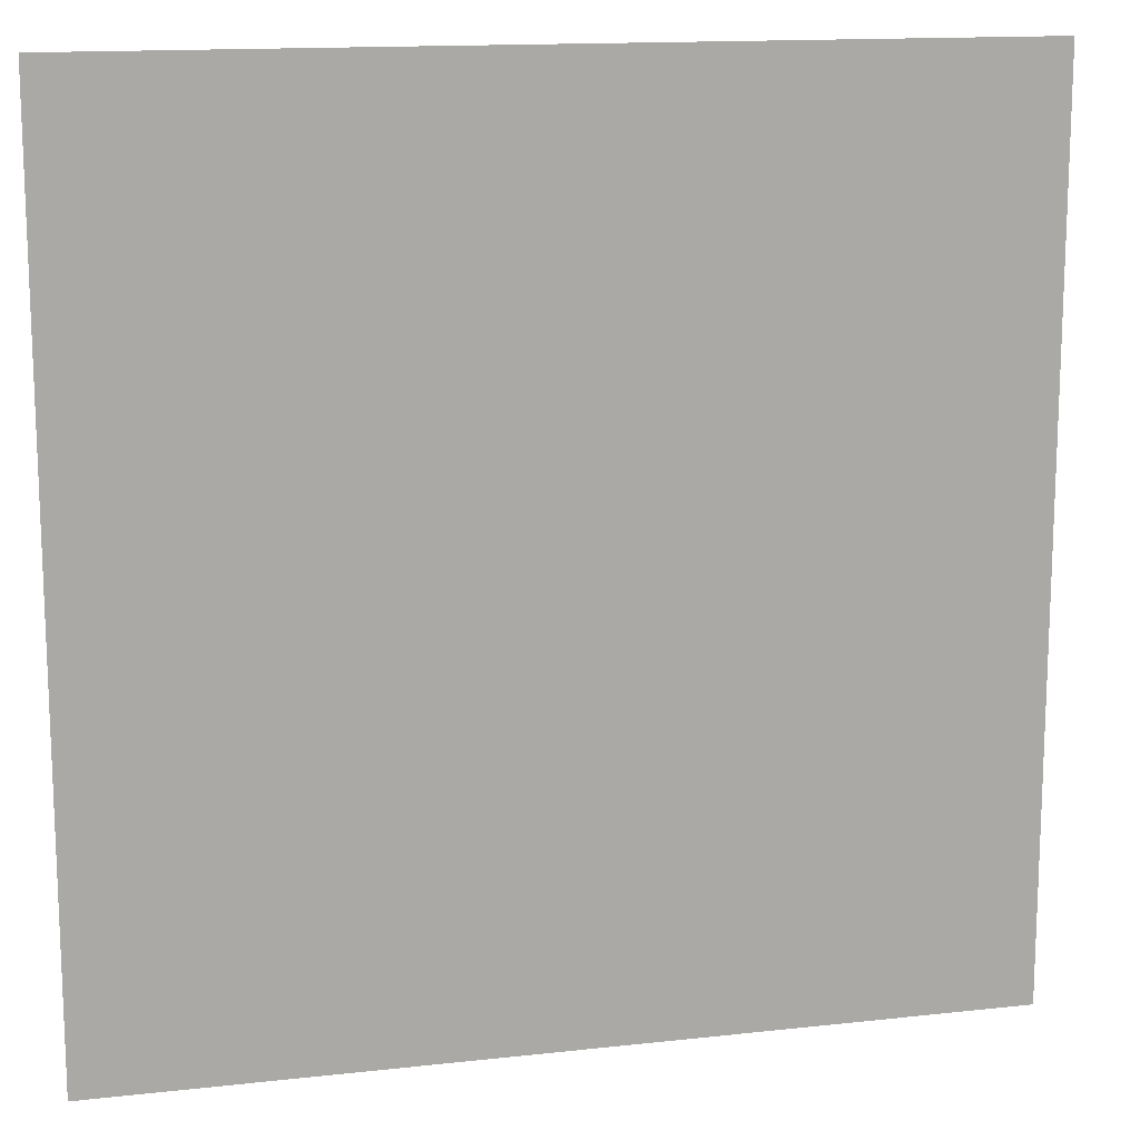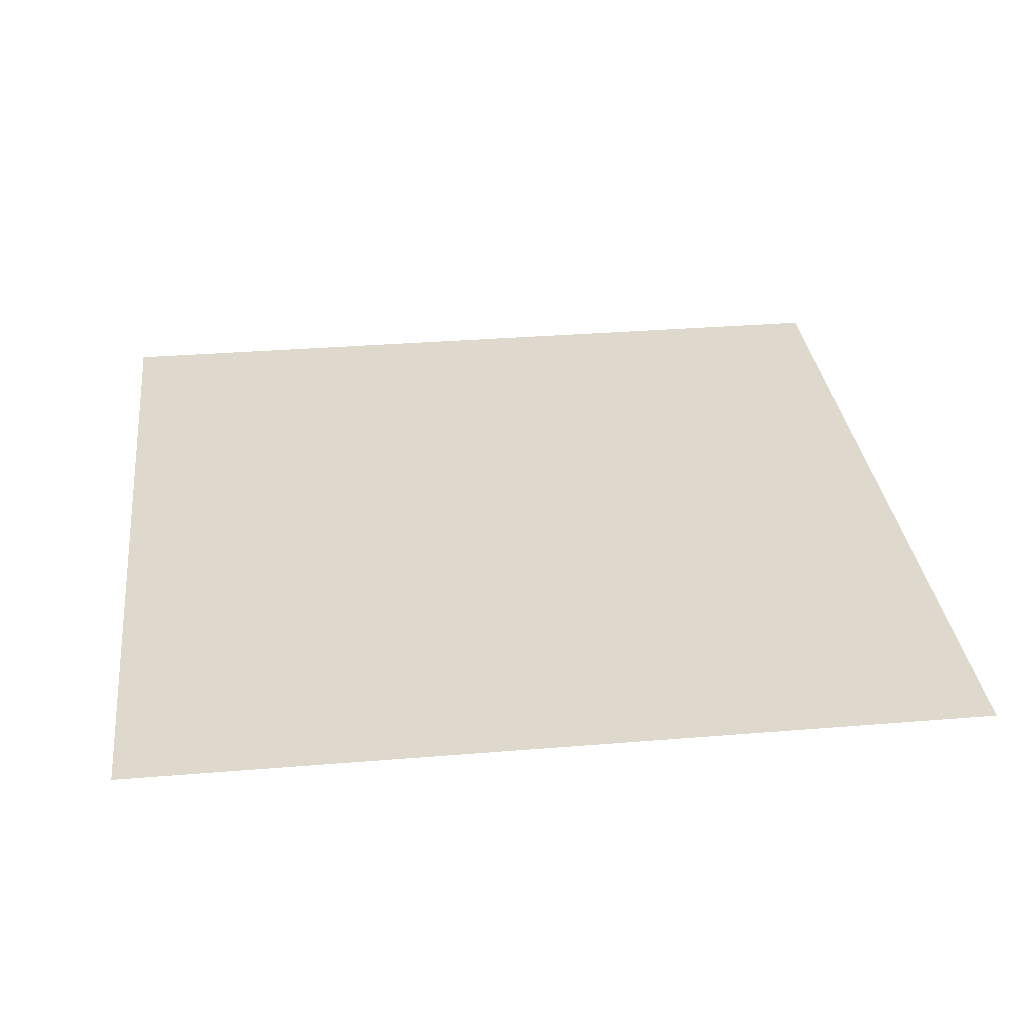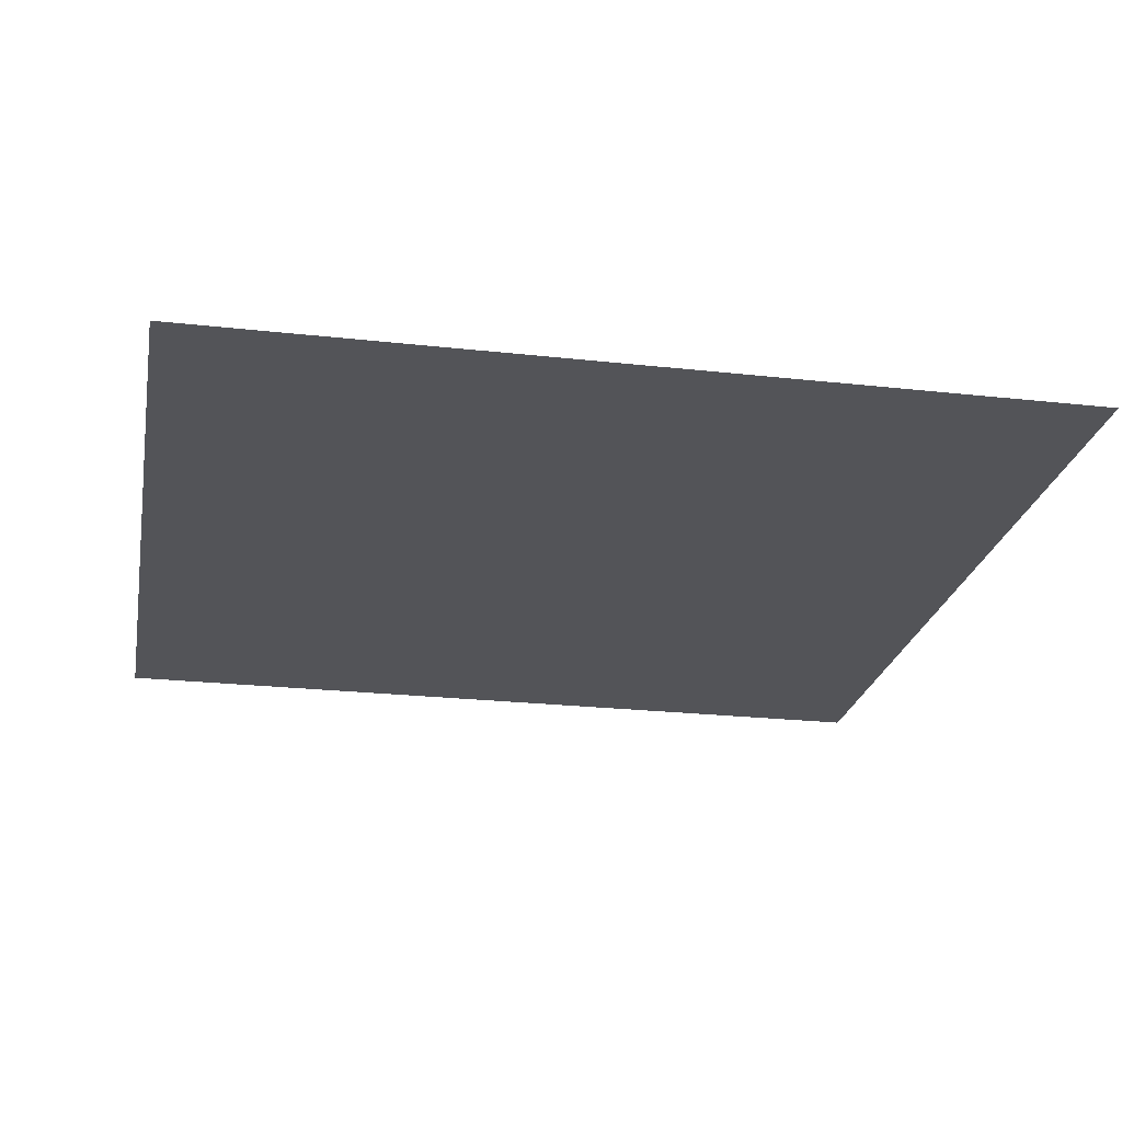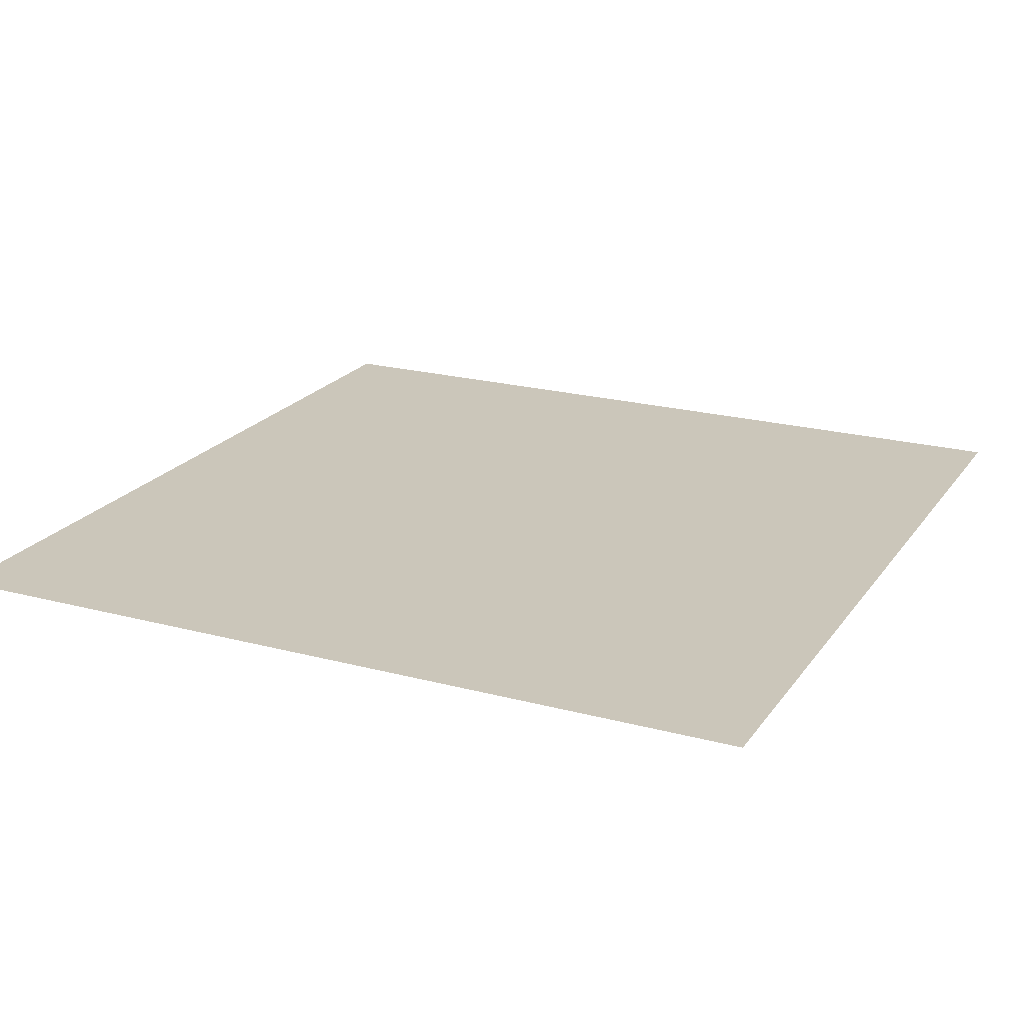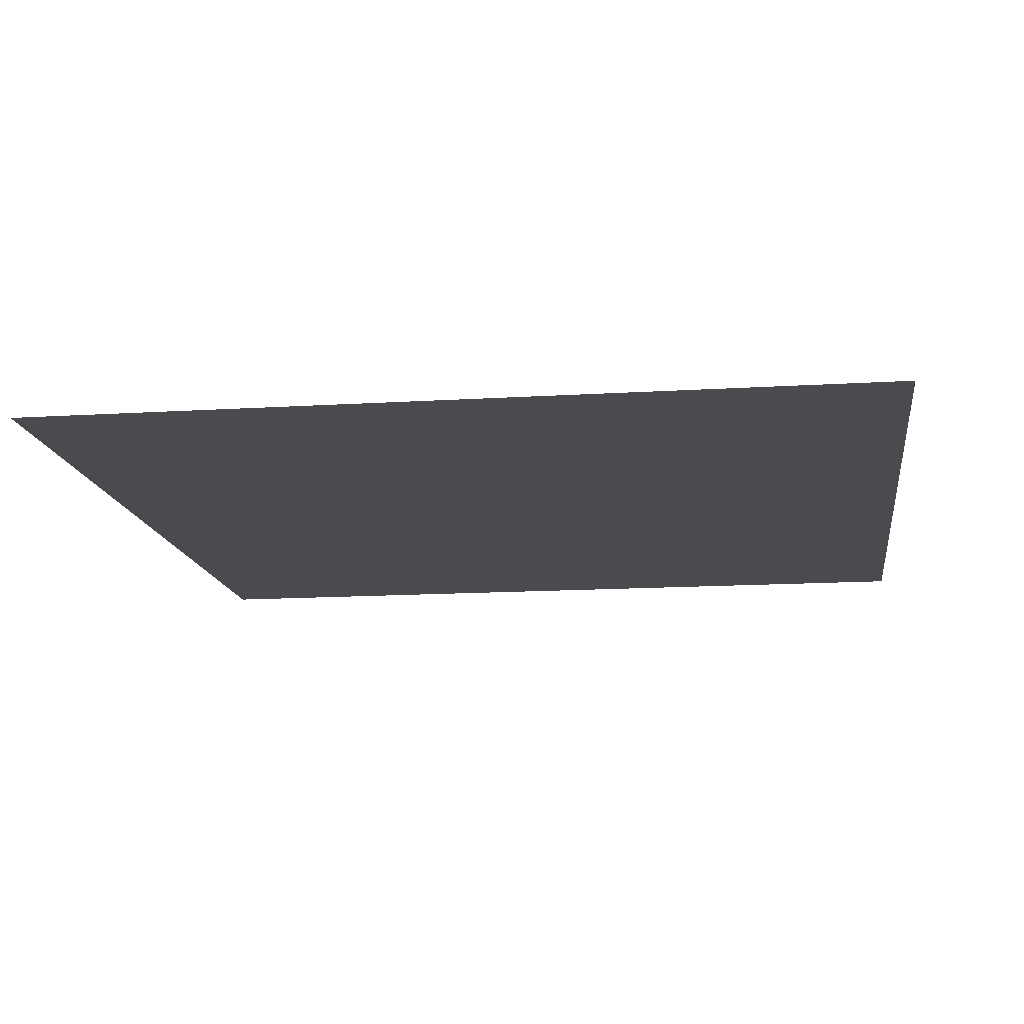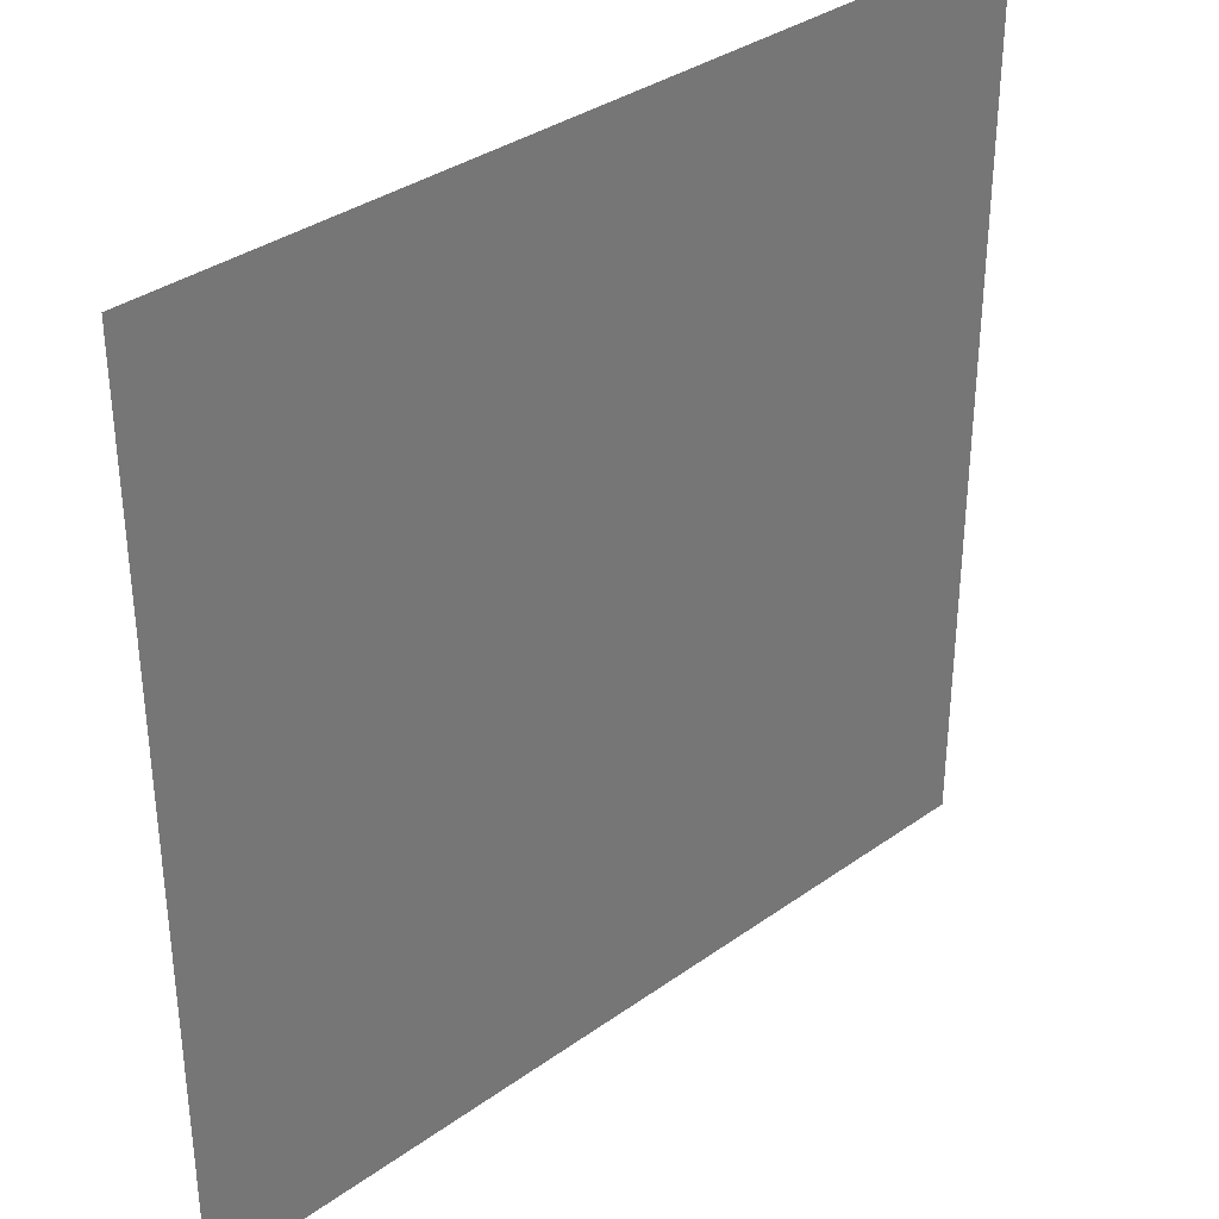
<metadata>
{"format":"obj","ext":"obj","renderer":"f3d","projection":"perspective","resolution":1024,"background":"white","views":[{"elev":14.2,"azim":166.2,"up":"+Y"},{"elev":32.0,"azim":83.4,"up":"+Z"},{"elev":-23.6,"azim":-100.6,"up":"+Z"},{"elev":21.2,"azim":115.5,"up":"+Z"},{"elev":-14.3,"azim":97.8,"up":"+Z"},{"elev":35.0,"azim":-43.5,"up":"+Y"}]}
</metadata>
<code>
v -480 -32 0
v -512 -32 0
v -512 0 0
v -480 0 0
v -448 -32 0
v -448 0 0
v -416 -32 0
v -416 0 0
v -384 -32 0
v -384 0 0
v -352 -32 0
v -352 0 0
v -320 -32 0
v -320 0 0
v -288 -32 0
v -288 0 0
v -256 -32 0
v -256 0 0
v -224 -32 0
v -224 0 0
v -192 -32 0
v -192 0 0
v -160 -32 0
v -160 0 0
v -128 -32 0
v -128 0 0
v -96 -32 0
v -96 0 0
v -64 -32 0
v -64 0 0
v -32 -32 0
v -32 0 0
v 0 -32 0
v 0 0 0
v -480 -64 0
v -512 -64 0
v -448 -64 0
v -416 -64 0
v -384 -64 0
v -352 -64 0
v -320 -64 0
v -288 -64 0
v -256 -64 0
v -224 -64 0
v -192 -64 0
v -160 -64 0
v -128 -64 0
v -96 -64 0
v -64 -64 0
v -32 -64 0
v 0 -64 0
v -480 -96 0
v -512 -96 0
v -448 -96 0
v -416 -96 0
v -384 -96 0
v -352 -96 0
v -320 -96 0
v -288 -96 0
v -256 -96 0
v -224 -96 0
v -192 -96 0
v -160 -96 0
v -128 -96 0
v -96 -96 0
v -64 -96 0
v -32 -96 0
v 0 -96 0
v -480 -128 0
v -512 -128 0
v -448 -128 0
v -416 -128 0
v -384 -128 0
v -352 -128 0
v -320 -128 0
v -288 -128 0
v -256 -128 0
v -224 -128 0
v -192 -128 0
v -160 -128 0
v -128 -128 0
v -96 -128 0
v -64 -128 0
v -32 -128 0
v 0 -128 0
v -480 -160 0
v -512 -160 0
v -448 -160 0
v -416 -160 0
v -384 -160 0
v -352 -160 0
v -320 -160 0
v -288 -160 0
v -256 -160 0
v -224 -160 0
v -192 -160 0
v -160 -160 0
v -128 -160 0
v -96 -160 0
v -64 -160 0
v -32 -160 0
v 0 -160 0
v -480 -192 0
v -512 -192 0
v -448 -192 0
v -416 -192 0
v -384 -192 0
v -352 -192 0
v -320 -192 0
v -288 -192 0
v -256 -192 0
v -224 -192 0
v -192 -192 0
v -160 -192 0
v -128 -192 0
v -96 -192 0
v -64 -192 0
v -32 -192 0
v 0 -192 0
v -480 -224 0
v -512 -224 0
v -448 -224 0
v -416 -224 0
v -384 -224 0
v -352 -224 0
v -320 -224 0
v -288 -224 0
v -256 -224 0
v -224 -224 0
v -192 -224 0
v -160 -224 0
v -128 -224 0
v -96 -224 0
v -64 -224 0
v -32 -224 0
v 0 -224 0
v -480 -256 0
v -512 -256 0
v -448 -256 0
v -416 -256 0
v -384 -256 0
v -352 -256 0
v -320 -256 0
v -288 -256 0
v -256 -256 0
v -224 -256 0
v -192 -256 0
v -160 -256 0
v -128 -256 0
v -96 -256 0
v -64 -256 0
v -32 -256 0
v 0 -256 0
v -480 -288 0
v -512 -288 0
v -448 -288 0
v -416 -288 0
v -384 -288 0
v -352 -288 0
v -320 -288 0
v -288 -288 0
v -256 -288 0
v -224 -288 0
v -192 -288 0
v -160 -288 0
v -128 -288 0
v -96 -288 0
v -64 -288 0
v -32 -288 0
v 0 -288 0
v -480 -320 0
v -512 -320 0
v -448 -320 0
v -416 -320 0
v -384 -320 0
v -352 -320 0
v -320 -320 0
v -288 -320 0
v -256 -320 0
v -224 -320 0
v -192 -320 0
v -160 -320 0
v -128 -320 0
v -96 -320 0
v -64 -320 0
v -32 -320 0
v 0 -320 0
v -480 -352 0
v -512 -352 0
v -448 -352 0
v -416 -352 0
v -384 -352 0
v -352 -352 0
v -320 -352 0
v -288 -352 0
v -256 -352 0
v -224 -352 0
v -192 -352 0
v -160 -352 0
v -128 -352 0
v -96 -352 0
v -64 -352 0
v -32 -352 0
v 0 -352 0
v -480 -384 0
v -512 -384 0
v -448 -384 0
v -416 -384 0
v -384 -384 0
v -352 -384 0
v -320 -384 0
v -288 -384 0
v -256 -384 0
v -224 -384 0
v -192 -384 0
v -160 -384 0
v -128 -384 0
v -96 -384 0
v -64 -384 0
v -32 -384 0
v 0 -384 0
v -480 -416 0
v -512 -416 0
v -448 -416 0
v -416 -416 0
v -384 -416 0
v -352 -416 0
v -320 -416 0
v -288 -416 0
v -256 -416 0
v -224 -416 0
v -192 -416 0
v -160 -416 0
v -128 -416 0
v -96 -416 0
v -64 -416 0
v -32 -416 0
v 0 -416 0
v -480 -448 0
v -512 -448 0
v -448 -448 0
v -416 -448 0
v -384 -448 0
v -352 -448 0
v -320 -448 0
v -288 -448 0
v -256 -448 0
v -224 -448 0
v -192 -448 0
v -160 -448 0
v -128 -448 0
v -96 -448 0
v -64 -448 0
v -32 -448 0
v 0 -448 0
v -480 -480 0
v -512 -480 0
v -448 -480 0
v -416 -480 0
v -384 -480 0
v -352 -480 0
v -320 -480 0
v -288 -480 0
v -256 -480 0
v -224 -480 0
v -192 -480 0
v -160 -480 0
v -128 -480 0
v -96 -480 0
v -64 -480 0
v -32 -480 0
v 0 -480 0
v -480 -512 0
v -512 -512 0
v -448 -512 0
v -416 -512 0
v -384 -512 0
v -352 -512 0
v -320 -512 0
v -288 -512 0
v -256 -512 0
v -224 -512 0
v -192 -512 0
v -160 -512 0
v -128 -512 0
v -96 -512 0
v -64 -512 0
v -32 -512 0
v 0 -512 0
g mesh_0001
f 1 2 3 4
f 5 1 4 6
f 7 5 6 8
f 9 7 8 10
f 11 9 10 12
f 13 11 12 14
f 15 13 14 16
f 17 15 16 18
f 19 17 18 20
f 21 19 20 22
f 23 21 22 24
f 25 23 24 26
f 27 25 26 28
f 29 27 28 30
f 31 29 30 32
f 33 31 32 34
f 35 36 2 1
f 37 35 1 5
f 38 37 5 7
f 39 38 7 9
f 40 39 9 11
f 41 40 11 13
f 42 41 13 15
f 43 42 15 17
f 44 43 17 19
f 45 44 19 21
f 46 45 21 23
f 47 46 23 25
f 48 47 25 27
f 49 48 27 29
f 50 49 29 31
f 51 50 31 33
f 52 53 36 35
f 54 52 35 37
f 55 54 37 38
f 56 55 38 39
f 57 56 39 40
f 58 57 40 41
f 59 58 41 42
f 60 59 42 43
f 61 60 43 44
f 62 61 44 45
f 63 62 45 46
f 64 63 46 47
f 65 64 47 48
f 66 65 48 49
f 67 66 49 50
f 68 67 50 51
f 69 70 53 52
f 71 69 52 54
f 72 71 54 55
f 73 72 55 56
f 74 73 56 57
f 75 74 57 58
f 76 75 58 59
f 77 76 59 60
f 78 77 60 61
f 79 78 61 62
f 80 79 62 63
f 81 80 63 64
f 82 81 64 65
f 83 82 65 66
f 84 83 66 67
f 85 84 67 68
f 86 87 70 69
f 88 86 69 71
f 89 88 71 72
f 90 89 72 73
f 91 90 73 74
f 92 91 74 75
f 93 92 75 76
f 94 93 76 77
f 95 94 77 78
f 96 95 78 79
f 97 96 79 80
f 98 97 80 81
f 99 98 81 82
f 100 99 82 83
f 101 100 83 84
f 102 101 84 85
f 103 104 87 86
f 105 103 86 88
f 106 105 88 89
f 107 106 89 90
f 108 107 90 91
f 109 108 91 92
f 110 109 92 93
f 111 110 93 94
f 112 111 94 95
f 113 112 95 96
f 114 113 96 97
f 115 114 97 98
f 116 115 98 99
f 117 116 99 100
f 118 117 100 101
f 119 118 101 102
f 120 121 104 103
f 122 120 103 105
f 123 122 105 106
f 124 123 106 107
f 125 124 107 108
f 126 125 108 109
f 127 126 109 110
f 128 127 110 111
f 129 128 111 112
f 130 129 112 113
f 131 130 113 114
f 132 131 114 115
f 133 132 115 116
f 134 133 116 117
f 135 134 117 118
f 136 135 118 119
f 137 138 121 120
f 139 137 120 122
f 140 139 122 123
f 141 140 123 124
f 142 141 124 125
f 143 142 125 126
f 144 143 126 127
f 145 144 127 128
f 146 145 128 129
f 147 146 129 130
f 148 147 130 131
f 149 148 131 132
f 150 149 132 133
f 151 150 133 134
f 152 151 134 135
f 153 152 135 136
f 154 155 138 137
f 156 154 137 139
f 157 156 139 140
f 158 157 140 141
f 159 158 141 142
f 160 159 142 143
f 161 160 143 144
f 162 161 144 145
f 163 162 145 146
f 164 163 146 147
f 165 164 147 148
f 166 165 148 149
f 167 166 149 150
f 168 167 150 151
f 169 168 151 152
f 170 169 152 153
f 171 172 155 154
f 173 171 154 156
f 174 173 156 157
f 175 174 157 158
f 176 175 158 159
f 177 176 159 160
f 178 177 160 161
f 179 178 161 162
f 180 179 162 163
f 181 180 163 164
f 182 181 164 165
f 183 182 165 166
f 184 183 166 167
f 185 184 167 168
f 186 185 168 169
f 187 186 169 170
f 188 189 172 171
f 190 188 171 173
f 191 190 173 174
f 192 191 174 175
f 193 192 175 176
f 194 193 176 177
f 195 194 177 178
f 196 195 178 179
f 197 196 179 180
f 198 197 180 181
f 199 198 181 182
f 200 199 182 183
f 201 200 183 184
f 202 201 184 185
f 203 202 185 186
f 204 203 186 187
f 205 206 189 188
f 207 205 188 190
f 208 207 190 191
f 209 208 191 192
f 210 209 192 193
f 211 210 193 194
f 212 211 194 195
f 213 212 195 196
f 214 213 196 197
f 215 214 197 198
f 216 215 198 199
f 217 216 199 200
f 218 217 200 201
f 219 218 201 202
f 220 219 202 203
f 221 220 203 204
f 222 223 206 205
f 224 222 205 207
f 225 224 207 208
f 226 225 208 209
f 227 226 209 210
f 228 227 210 211
f 229 228 211 212
f 230 229 212 213
f 231 230 213 214
f 232 231 214 215
f 233 232 215 216
f 234 233 216 217
f 235 234 217 218
f 236 235 218 219
f 237 236 219 220
f 238 237 220 221
f 239 240 223 222
f 241 239 222 224
f 242 241 224 225
f 243 242 225 226
f 244 243 226 227
f 245 244 227 228
f 246 245 228 229
f 247 246 229 230
f 248 247 230 231
f 249 248 231 232
f 250 249 232 233
f 251 250 233 234
f 252 251 234 235
f 253 252 235 236
f 254 253 236 237
f 255 254 237 238
f 256 257 240 239
f 258 256 239 241
f 259 258 241 242
f 260 259 242 243
f 261 260 243 244
f 262 261 244 245
f 263 262 245 246
f 264 263 246 247
f 265 264 247 248
f 266 265 248 249
f 267 266 249 250
f 268 267 250 251
f 269 268 251 252
f 270 269 252 253
f 271 270 253 254
f 272 271 254 255
f 273 274 257 256
f 275 273 256 258
f 276 275 258 259
f 277 276 259 260
f 278 277 260 261
f 279 278 261 262
f 280 279 262 263
f 281 280 263 264
f 282 281 264 265
f 283 282 265 266
f 284 283 266 267
f 285 284 267 268
f 286 285 268 269
f 287 286 269 270
f 288 287 270 271
f 289 288 271 272

</code>
